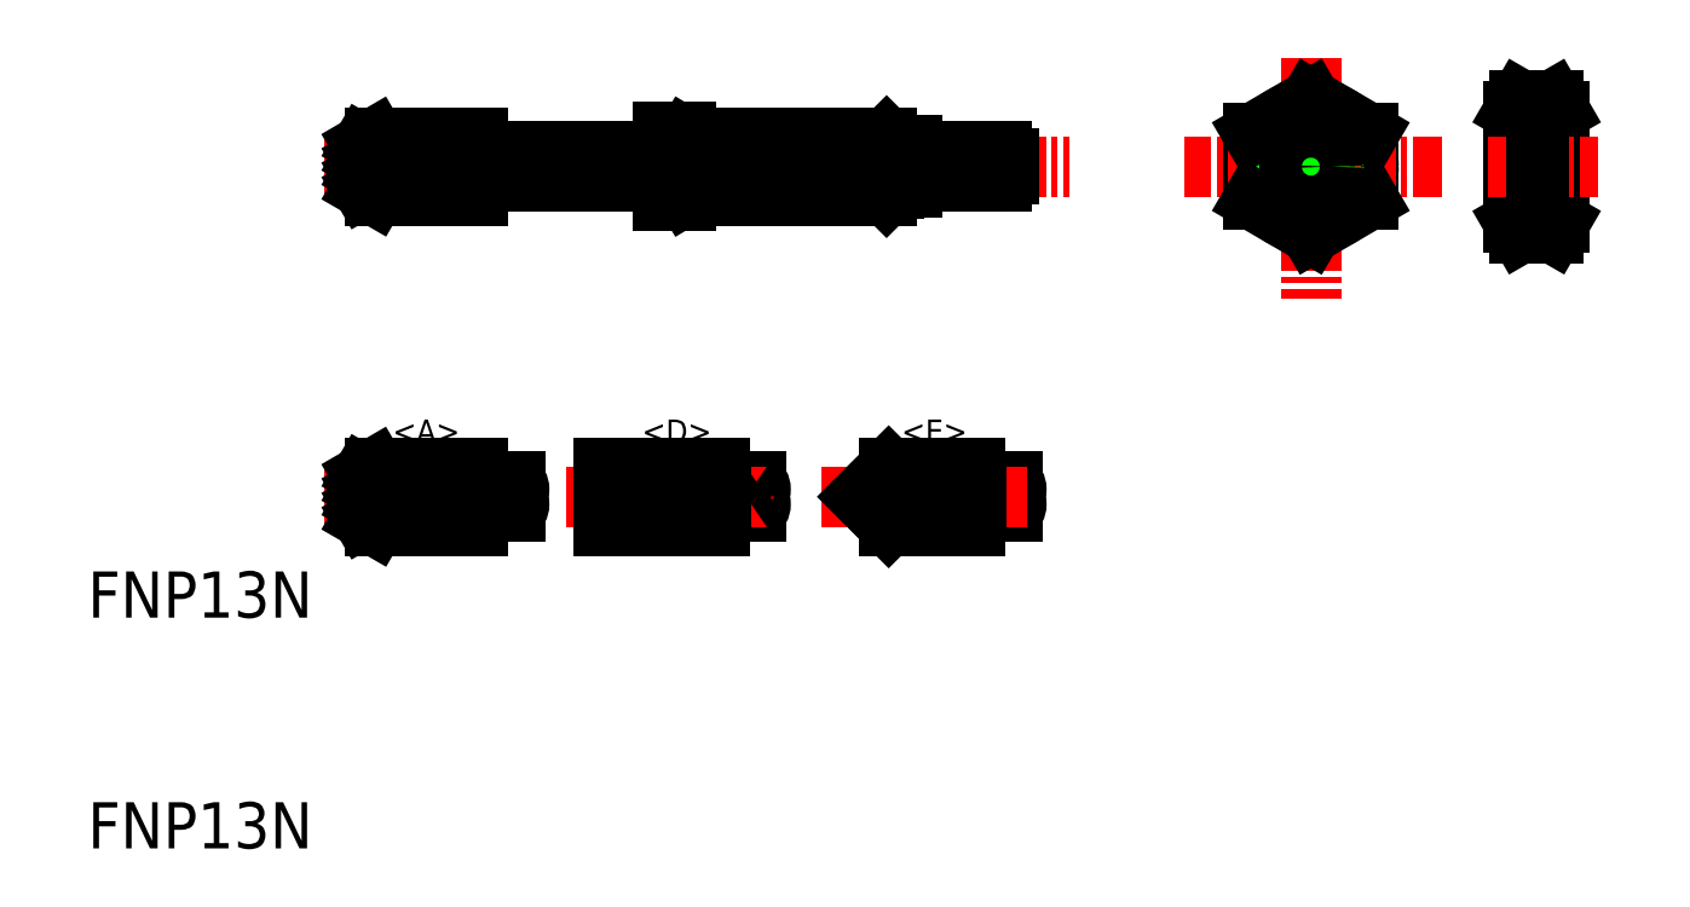
<metadata>
{"format":"dxf","ext":"dxf","renderer":"ezdxf+matplotlib","layout":"modelspace","background":"white","min_lineweight":24,"dpi":150}
</metadata>
<code>
0
SECTION
2
ENTITIES
0
TEXT
8
0
10
-164.4
20
403.5
30
0
40
2
1
FNP13N
0
TEXT
8
0
10
-164.4
20
393.5
30
0
40
2
1
FNP13N
0
LINE
8
CENTER
10
-154.1
20
423.1
30
0
11
-121.8
21
423.1
31
0
0
LINE
8
0
10
-147.5
20
424.3
30
0
11
-147.5
21
421.8
31
0
0
LINE
8
0
10
-139.5
20
424.6
30
0
11
-139.5
21
421.6
31
0
0
LINE
8
0
10
-138.5
20
424.6
30
0
11
-138.5
21
421.6
31
0
0
LINE
8
0
10
-129.5
20
424
30
0
11
-129.5
21
422.1
31
0
0
LINE
8
0
10
-128.7
20
424
30
0
11
-128.7
21
422.1
31
0
0
LINE
8
0
10
-124.5
20
423.4
30
0
11
-124.5
21
422.7
31
0
0
ARC
8
0
10
-124.8
20
423.4
30
0
40
0.3
50
0
51
90
0
ARC
8
0
10
-124.8
20
422.7
30
0
40
0.3
50
270
51
0
0
LINE
8
0
10
-129.5
20
424
30
0
11
-128.7
21
424
31
0
0
LINE
8
0
10
-129.5
20
422.1
30
0
11
-128.7
21
422.1
31
0
0
LINE
8
0
10
-128.7
20
423.7
30
0
11
-124.8
21
423.7
31
0
0
LINE
8
0
10
-128.7
20
422.4
30
0
11
-124.8
21
422.4
31
0
0
LINE
8
0
10
-139.5
20
424.6
30
0
11
-138.5
21
424.6
31
0
0
LINE
8
0
10
-139.5
20
421.6
30
0
11
-138.5
21
421.6
31
0
0
LINE
8
0
10
-147.5
20
423.7
30
0
11
-139.5
21
423.7
31
0
0
LINE
8
0
10
-147.5
20
422.4
30
0
11
-139.5
21
422.4
31
0
0
LINE
8
0
10
-138.5
20
421.8
30
0
11
-129.8
21
421.8
31
0
0
LINE
8
0
10
-138.5
20
424.3
30
0
11
-129.8
21
424.3
31
0
0
LINE
8
0
10
-151.9
20
424.3
30
0
11
-147.5
21
424.3
31
0
0
LINE
8
0
10
-151.9
20
421.8
30
0
11
-147.5
21
421.8
31
0
0
LINE
8
0
10
-151.9
20
423.1
30
0
11
-152.5
21
422.7
31
0
0
LINE
8
0
10
-151.9
20
423.1
30
0
11
-152.5
21
423.4
31
0
0
LINE
8
0
10
-151.9
20
423.7
30
0
11
-152.5
21
424
31
0
0
LINE
8
0
10
-151.9
20
423.7
30
0
11
-152.5
21
423.4
31
0
0
LINE
8
0
10
-152.5
20
424
30
0
11
-151.9
21
424.3
31
0
0
LINE
8
0
10
-151.9
20
422.4
30
0
11
-152.5
21
422.7
31
0
0
LINE
8
0
10
-151.9
20
422.4
30
0
11
-152.5
21
422.1
31
0
0
LINE
8
0
10
-151.9
20
421.8
30
0
11
-152.5
21
422.1
31
0
0
LINE
8
0
10
-138.5
20
424
30
0
11
-129.5
21
424
31
0
0
LINE
8
0
10
-138.5
20
422.1
30
0
11
-129.5
21
422.1
31
0
0
LINE
8
0
10
-129.8
20
424.3
30
0
11
-129.8
21
421.8
31
0
0
LINE
8
0
10
-129.8
20
424.3
30
0
11
-129.5
21
424
31
0
0
LINE
8
0
10
-129.8
20
421.8
30
0
11
-129.5
21
422.1
31
0
0
LINE
8
0
10
-138
20
424
30
0
11
-138
21
422.1
31
0
0
LINE
8
0
10
-138.5
20
424.3
30
0
11
-138
21
424
31
0
0
LINE
8
0
10
-138.5
20
421.8
30
0
11
-138
21
422.1
31
0
0
LINE
8
0
10
-139.5
20
423.9
30
0
11
-138.5
21
423.9
31
0
0
LINE
8
0
10
-139.5
20
422.2
30
0
11
-138.5
21
422.2
31
0
0
LINE
8
0
10
-139.5
20
423.9
30
0
11
-138.5
21
422.2
31
0
0
LINE
8
0
10
-138.5
20
423.9
30
0
11
-139.5
21
422.2
31
0
0
LINE
8
CENTER
10
-145.2
20
408.8
30
0
11
-145.2
21
408.8
31
0
0
ARC
8
0
10
-146.1
20
408.4
30
0
40
0.383
50
301.9
51
58.06
0
ARC
8
0
10
-145.6
20
409.1
30
0
40
0.383
50
121.9
51
238.1
0
ARC
8
0
10
-146.1
20
409.1
30
0
40
0.383
50
301.9
51
58.06
0
LINE
8
CENTER
10
-154.1
20
408.8
30
0
11
-145.2
21
408.8
31
0
0
LINE
8
0
10
-147.5
20
409.4
30
0
11
-145.9
21
409.4
31
0
0
LINE
8
0
10
-147.5
20
408.1
30
0
11
-145.9
21
408.1
31
0
0
TEXT
8
0
10
-129.1
20
411.1
30
0
40
1
1
<E>
0
TEXT
8
0
10
-140.3
20
411.1
30
0
40
1
1
<D>
0
TEXT
8
0
10
-151.2
20
411.1
30
0
40
1
1
<A>
0
LINE
8
0
10
-151.9
20
407.5
30
0
11
-152.5
21
407.8
31
0
0
LINE
8
0
10
-151.9
20
408.1
30
0
11
-152.5
21
407.8
31
0
0
LINE
8
0
10
-151.9
20
408.1
30
0
11
-152.5
21
408.4
31
0
0
LINE
8
0
10
-152.5
20
409.7
30
0
11
-151.9
21
410
31
0
0
LINE
8
0
10
-151.9
20
409.4
30
0
11
-152.5
21
409.1
31
0
0
LINE
8
0
10
-151.9
20
409.4
30
0
11
-152.5
21
409.7
31
0
0
LINE
8
0
10
-151.9
20
408.8
30
0
11
-152.5
21
409.1
31
0
0
LINE
8
0
10
-151.9
20
408.8
30
0
11
-152.5
21
408.4
31
0
0
LINE
8
0
10
-151.9
20
407.5
30
0
11
-147.5
21
407.5
31
0
0
LINE
8
0
10
-151.9
20
410
30
0
11
-147.5
21
410
31
0
0
LINE
8
0
10
-147.5
20
410
30
0
11
-147.5
21
407.5
31
0
0
LINE
8
0
10
-137
20
408.1
30
0
11
-135.4
21
408.1
31
0
0
LINE
8
0
10
-137
20
409.4
30
0
11
-135.4
21
409.4
31
0
0
LINE
8
CENTER
10
-143.6
20
408.8
30
0
11
-134.7
21
408.8
31
0
0
ARC
8
0
10
-135.6
20
409.1
30
0
40
0.383
50
301.9
51
58.06
0
ARC
8
0
10
-135.2
20
409.1
30
0
40
0.383
50
121.9
51
238.1
0
ARC
8
0
10
-135.6
20
408.4
30
0
40
0.383
50
301.9
51
58.06
0
LINE
8
CENTER
10
-134.7
20
408.8
30
0
11
-134.7
21
408.8
31
0
0
LINE
8
CENTER
10
-123.6
20
408.8
30
0
11
-123.6
21
408.8
31
0
0
ARC
8
0
10
-124.5
20
408.4
30
0
40
0.383
50
301.9
51
58.06
0
ARC
8
0
10
-124.1
20
409.1
30
0
40
0.383
50
121.9
51
238.1
0
ARC
8
0
10
-124.5
20
409.1
30
0
40
0.383
50
301.9
51
58.06
0
LINE
8
0
10
-125.9
20
409.4
30
0
11
-124.3
21
409.4
31
0
0
LINE
8
0
10
-125.9
20
408.1
30
0
11
-124.3
21
408.1
31
0
0
LINE
8
CENTER
10
-132.6
20
408.8
30
0
11
-123.6
21
408.8
31
0
0
LINE
8
0
10
-142
20
407.5
30
0
11
-140.7
21
408.8
31
0
0
LINE
8
0
10
-142
20
410
30
0
11
-140.7
21
408.8
31
0
0
LINE
8
0
10
-142
20
410
30
0
11
-142
21
407.5
31
0
0
LINE
8
0
10
-142
20
407.5
30
0
11
-137
21
407.5
31
0
0
LINE
8
0
10
-142
20
410
30
0
11
-137
21
410
31
0
0
LINE
8
0
10
-137
20
410
30
0
11
-137
21
407.5
31
0
0
LINE
8
0
10
-125.9
20
410
30
0
11
-125.9
21
407.5
31
0
0
LINE
8
0
10
-129.7
20
407.5
30
0
11
-130.9
21
408.8
31
0
0
LINE
8
0
10
-129.7
20
410
30
0
11
-130.9
21
408.8
31
0
0
LINE
8
0
10
-129.7
20
407.5
30
0
11
-125.9
21
407.5
31
0
0
LINE
8
0
10
-129.7
20
410
30
0
11
-125.9
21
410
31
0
0
LINE
8
0
10
-100.9
20
426
30
0
11
-100.6
21
425.5
31
0
0
ARC
8
0
10
-102.1
20
425.2
30
0
40
1.437
50
330
51
30
0
LINE
8
0
10
-102.6
20
424.3
30
0
11
-102.6
21
424.3
31
0
0
ARC
8
0
10
-101.1
20
425.2
30
0
40
1.437
50
150
51
210
0
LINE
8
0
10
-102.3
20
426
30
0
11
-102.6
21
425.5
31
0
0
LINE
8
0
10
-100.9
20
424.5
30
0
11
-102.3
21
424.5
31
0
0
LINE
8
0
10
-100.9
20
426
30
0
11
-102.3
21
426
31
0
0
LINE
8
0
10
-100.9
20
420.2
30
0
11
-100.6
21
420.7
31
0
0
ARC
8
0
10
-102.1
20
420.9
30
0
40
1.437
50
330
51
30
0
LINE
8
0
10
-102.6
20
423.1
30
0
11
-102.6
21
423.1
31
0
0
ARC
8
0
10
-101.1
20
420.9
30
0
40
1.437
50
150
51
210
0
LINE
8
0
10
-102.3
20
420.2
30
0
11
-102.6
21
420.7
31
0
0
LINE
8
0
10
-100.9
20
421.6
30
0
11
-102.3
21
421.6
31
0
0
LINE
8
0
10
-100.9
20
420.2
30
0
11
-102.3
21
420.2
31
0
0
ARC
8
0
10
-98.69
20
423.1
30
0
40
3.896
50
158.4
51
201.6
0
LINE
8
0
10
-102.6
20
425.5
30
0
11
-102.6
21
420.7
31
0
0
LINE
8
0
10
-100.6
20
425.5
30
0
11
-100.6
21
420.7
31
0
0
ARC
8
0
10
-104.5
20
423.1
30
0
40
3.896
50
338.4
51
21.63
0
LINE
8
0
10
-108.9
20
424.5
30
0
11
-108.9
21
421.6
31
0
0
LINE
8
0
10
-111.4
20
427.8
30
0
11
-111.4
21
417.4
31
0
0
LINE
8
0
10
-103.7
20
423.1
30
0
11
-98.94
21
423.1
31
0
0
LINE
8
0
10
-113.9
20
421.6
30
0
11
-113.9
21
424.5
31
0
0
CIRCLE
8
0
10
-111.4
20
423.1
30
0
40
2.5
0
LINE
8
0
10
-105.7
20
423.1
30
0
11
-116.8
21
423.1
31
0
0
CIRCLE
8
0
10
-111.4
20
423.1
30
0
40
1.25
0
CIRCLE
8
0
10
-111.4
20
423.1
30
0
40
0.925
0
LINE
8
0
10
-111.4
20
426
30
0
11
-108.9
21
424.5
31
0
0
LINE
8
0
10
-111.4
20
426
30
0
11
-113.9
21
424.5
31
0
0
LINE
8
0
10
-111.4
20
420.2
30
0
11
-108.9
21
421.6
31
0
0
LINE
8
0
10
-111.4
20
420.2
30
0
11
-113.9
21
421.6
31
0
0
LINE
8
0
10
-129.7
20
410
30
0
11
-129.7
21
407.5
31
0
0
LINE
8
0
10
-101.6
20
426
30
0
11
-101.6
21
420.2
31
0
0
ENDSEC
0
EOF

</code>
